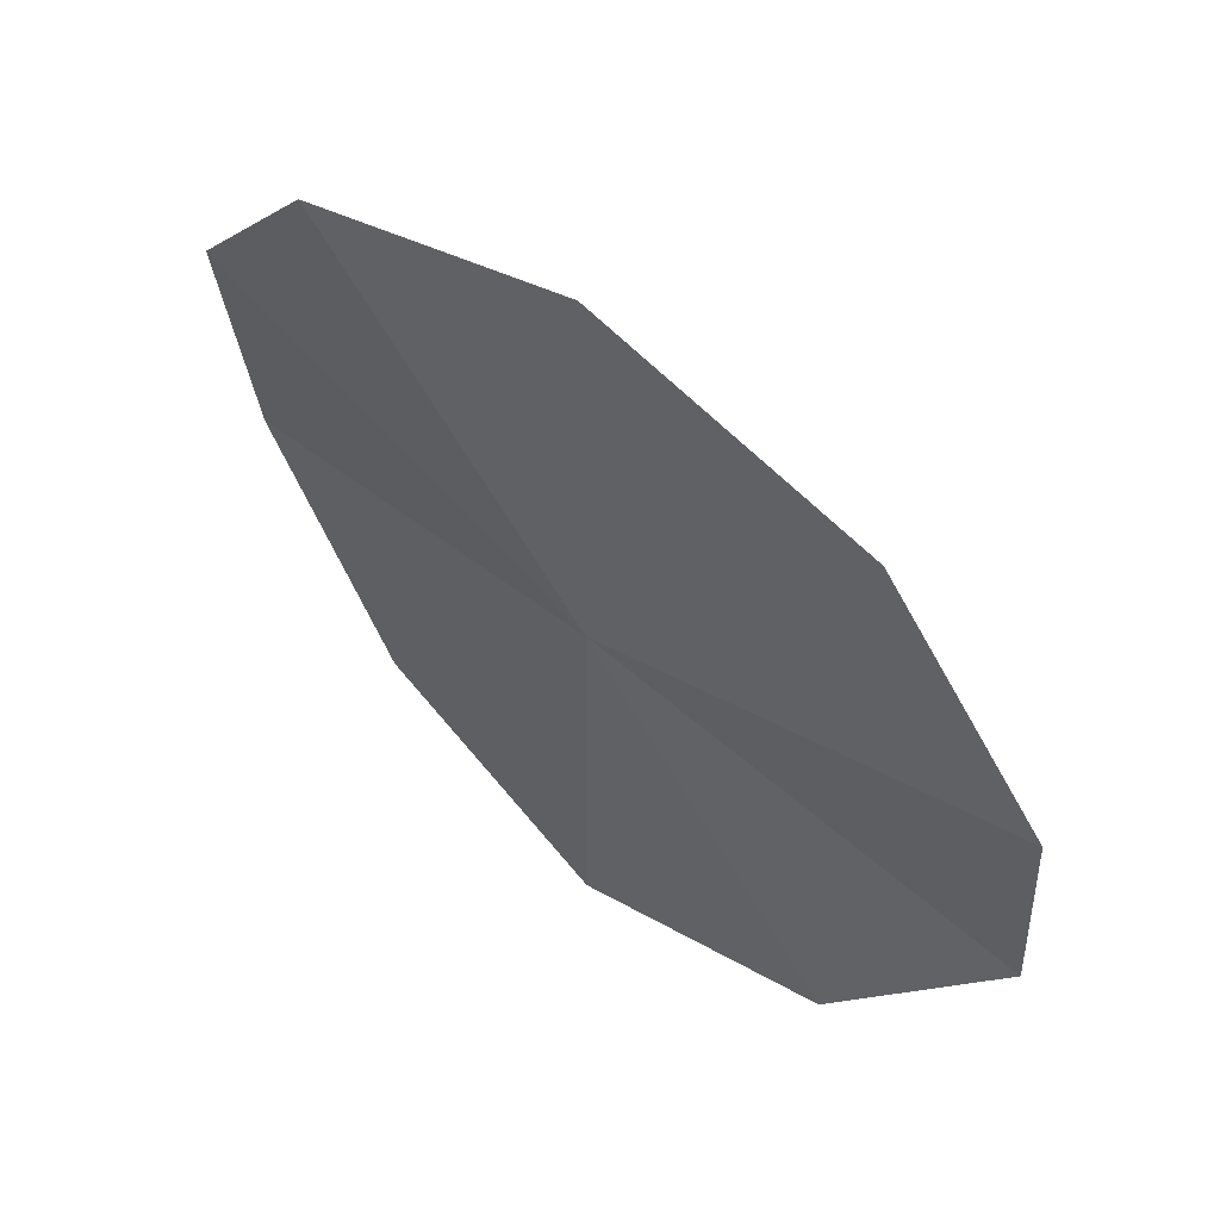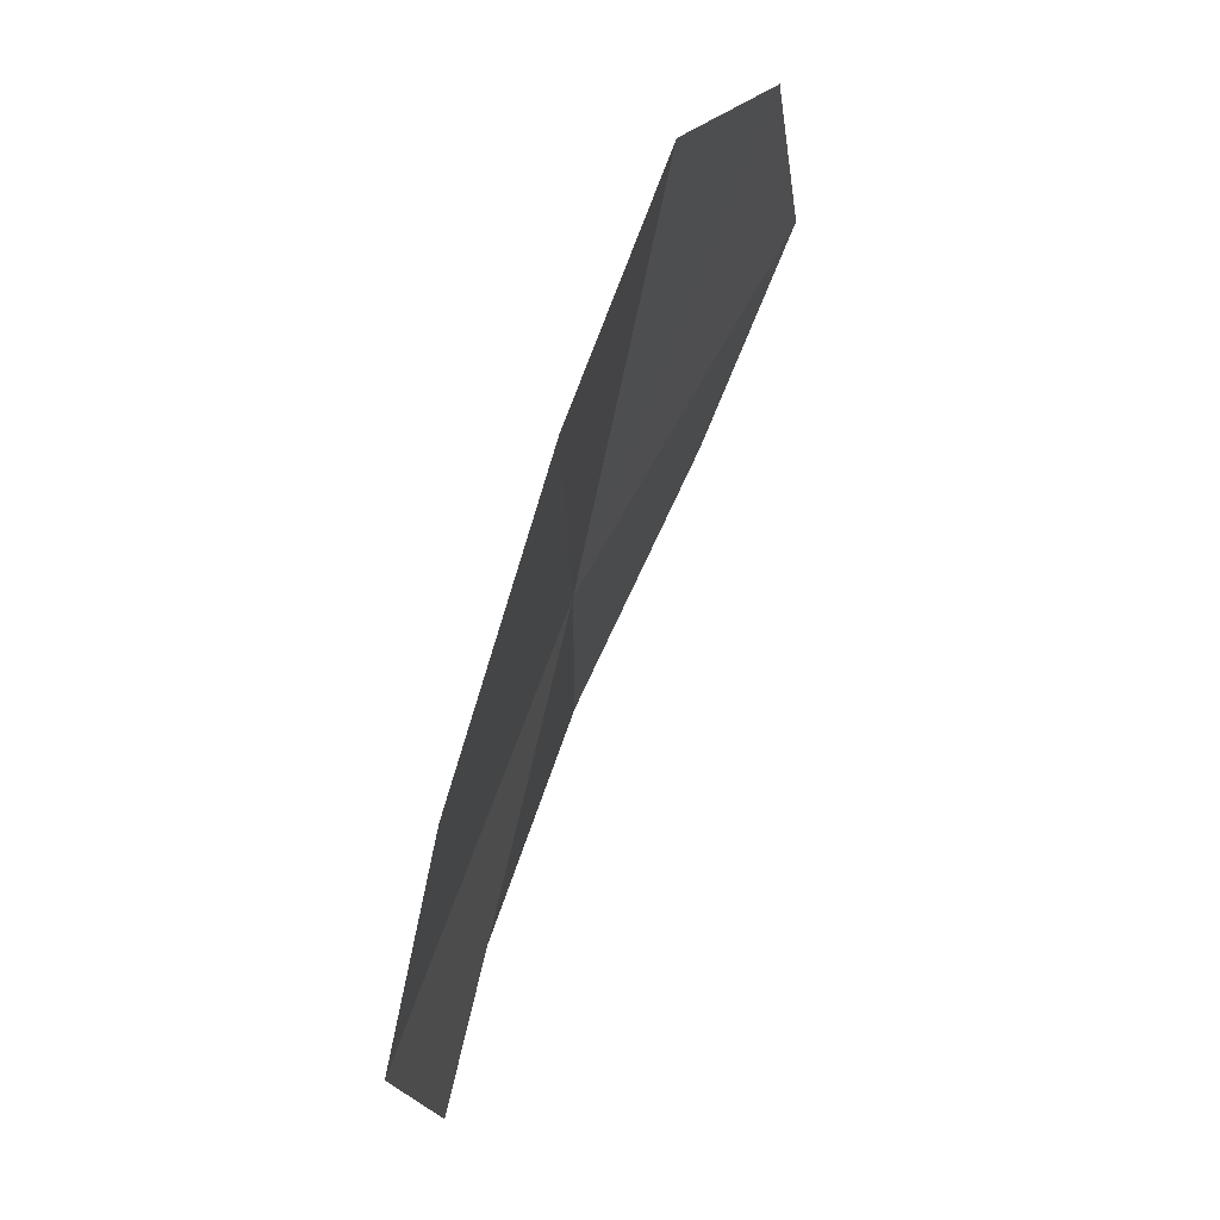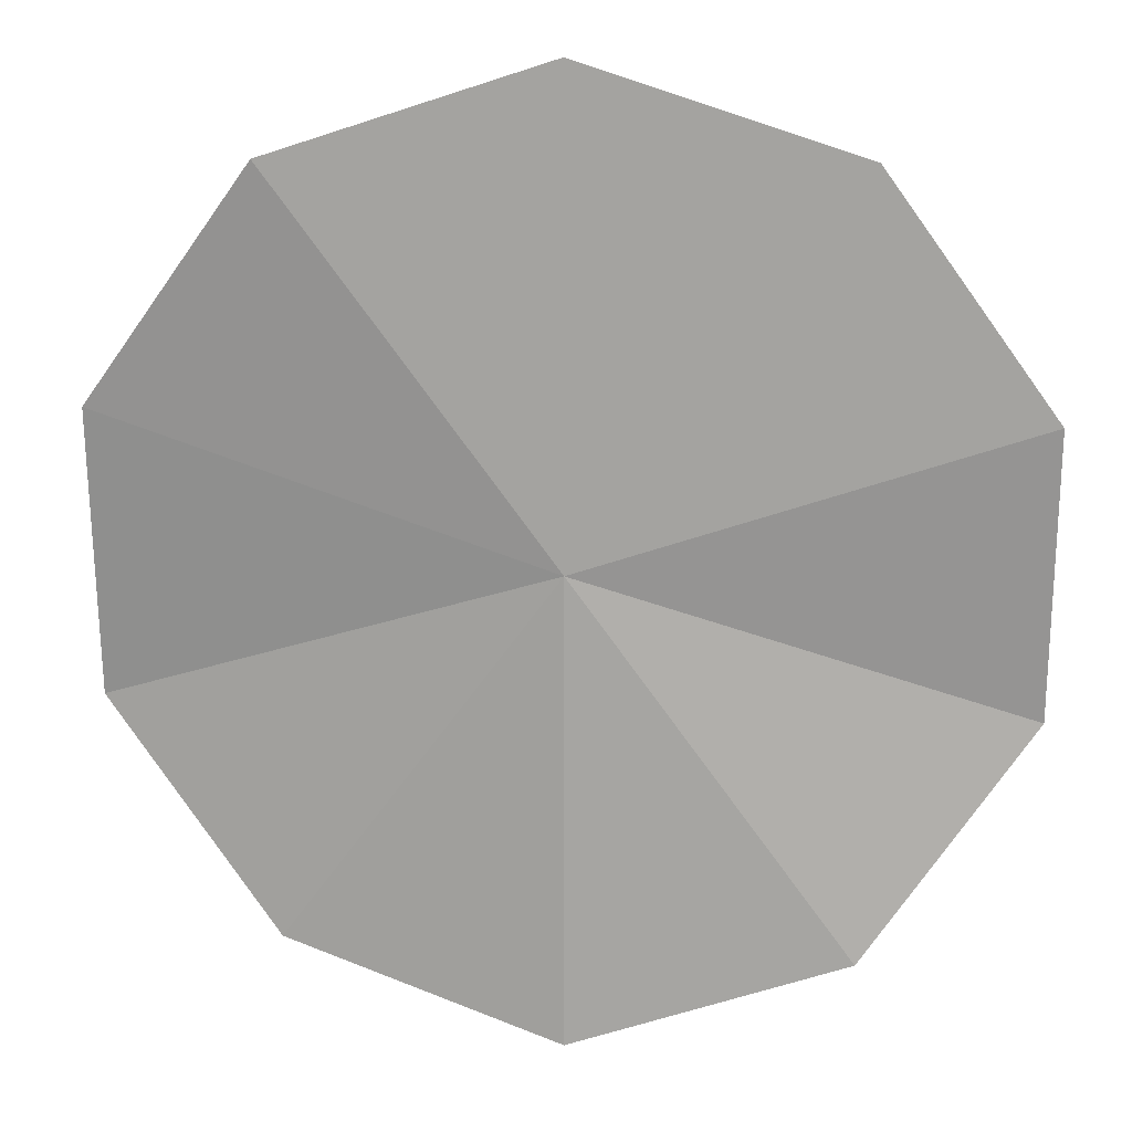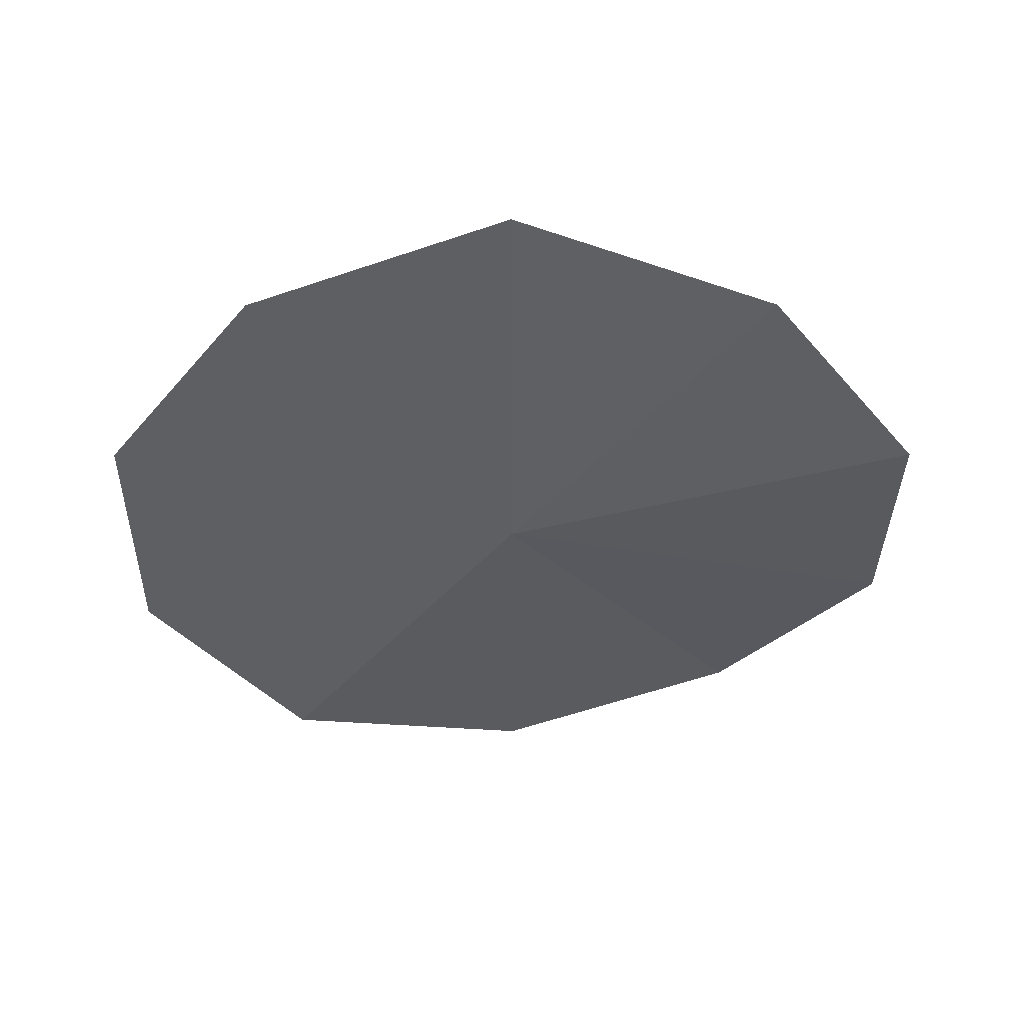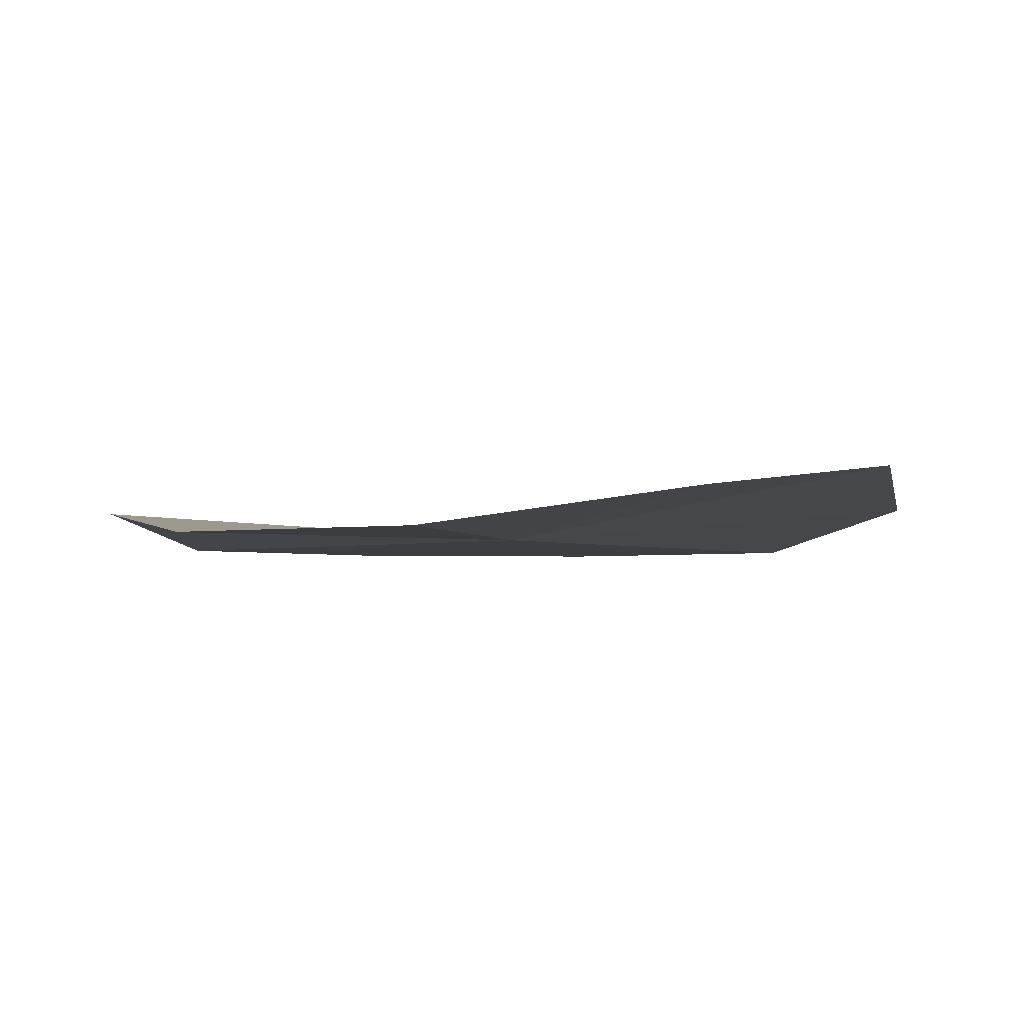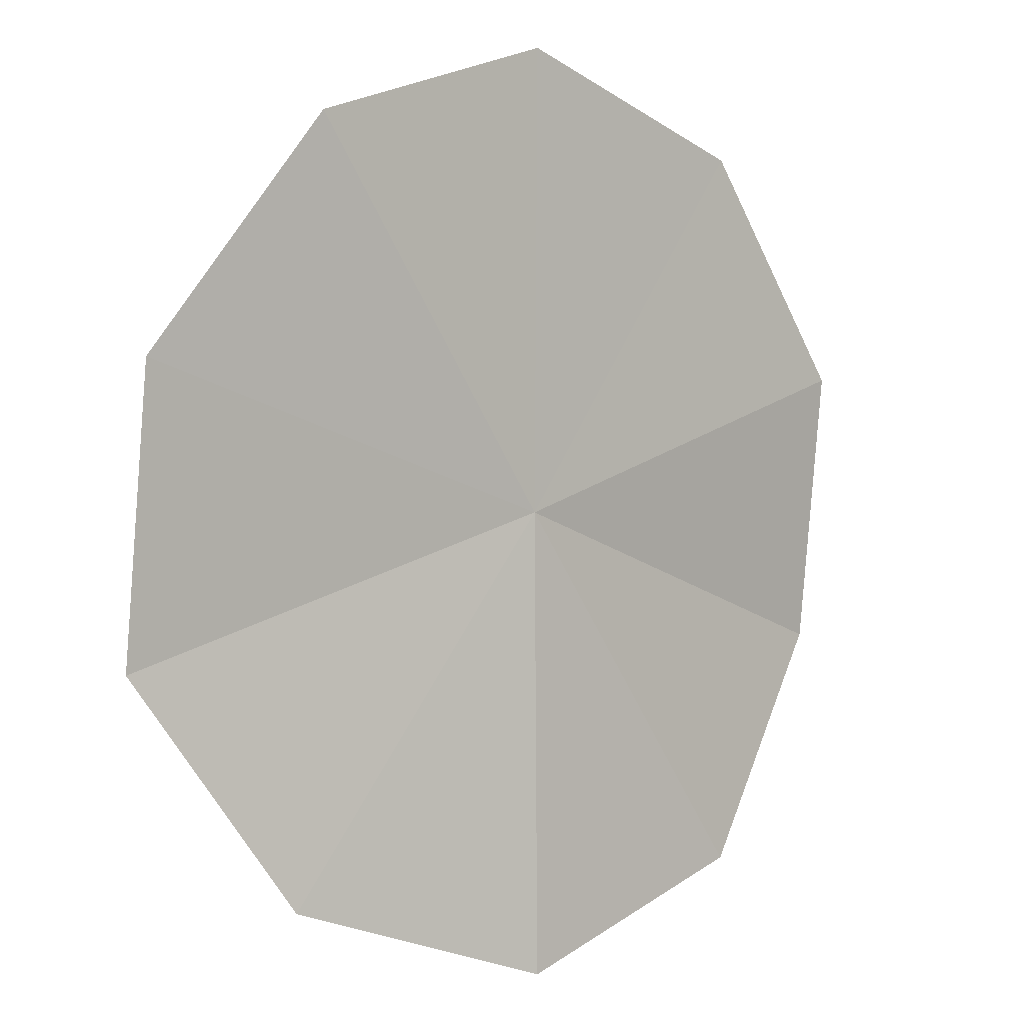
<metadata>
{"format":"obj","ext":"obj","renderer":"f3d","projection":"perspective","resolution":1024,"background":"white","views":[{"elev":58.2,"azim":-142.3,"up":"+Y"},{"elev":76.2,"azim":-71.8,"up":"+Y"},{"elev":16.3,"azim":-177.2,"up":"+Y"},{"elev":-39.9,"azim":-71.9,"up":"+Z"},{"elev":-3.1,"azim":11.8,"up":"+Z"},{"elev":0.9,"azim":137.0,"up":"+Y"}]}
</metadata>
<code>
v -0.15 0.04874 0.3386
v -0.15 -0.04874 0.3495
v 0 0 0.34
v 0.09271 0.1276 0.3386
v 0 0.1577 0.3386
v 0 0 0.34
v 0.09271 -0.1276 0.3528
v 0.15 -0.04874 0.364
v 0 0 0.34
v -0.15 -0.04874 0.3495
v -0.09271 -0.1276 0.3386
v 0 0 0.34
v 0 0.1577 0.3386
v -0.09271 0.1276 0.3386
v 0 0 0.34
v 0.15 -0.04874 0.364
v 0.15 0.04874 0.3528
v 0 0 0.34
v -0.09271 -0.1276 0.3386
v 0 -0.1577 0.3386
v 0 0 0.34
v -0.09271 0.1276 0.3386
v -0.15 0.04874 0.3386
v 0 0 0.34
v 0.15 0.04874 0.3528
v 0.09271 0.1276 0.3386
v 0 0 0.34
v 0 -0.1577 0.3386
v 0.09271 -0.1276 0.3528
v 0 0 0.34
g obj_55639224
f 1 2 3
f 4 5 6
f 7 8 9
f 10 11 12
f 13 14 15
f 16 17 18
f 19 20 21
f 22 23 24
f 25 26 27
f 28 29 30

</code>
